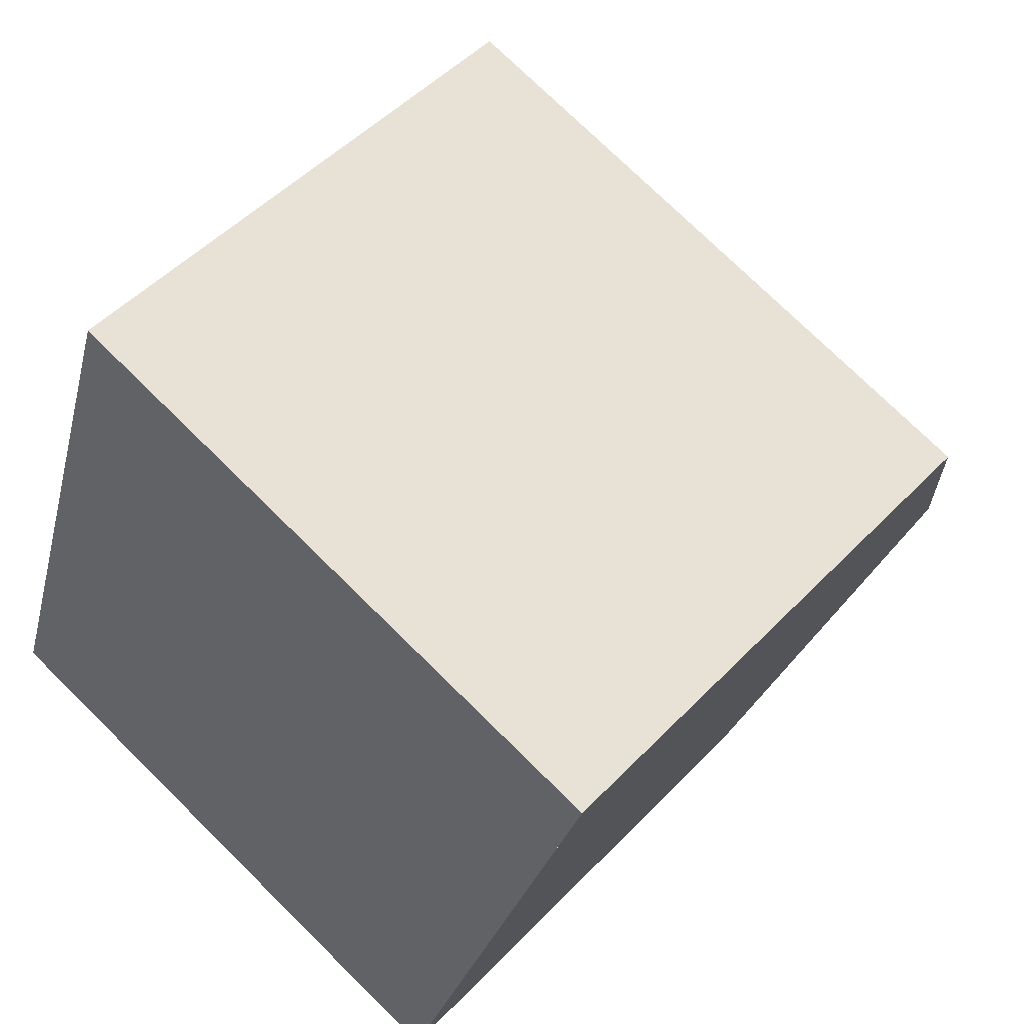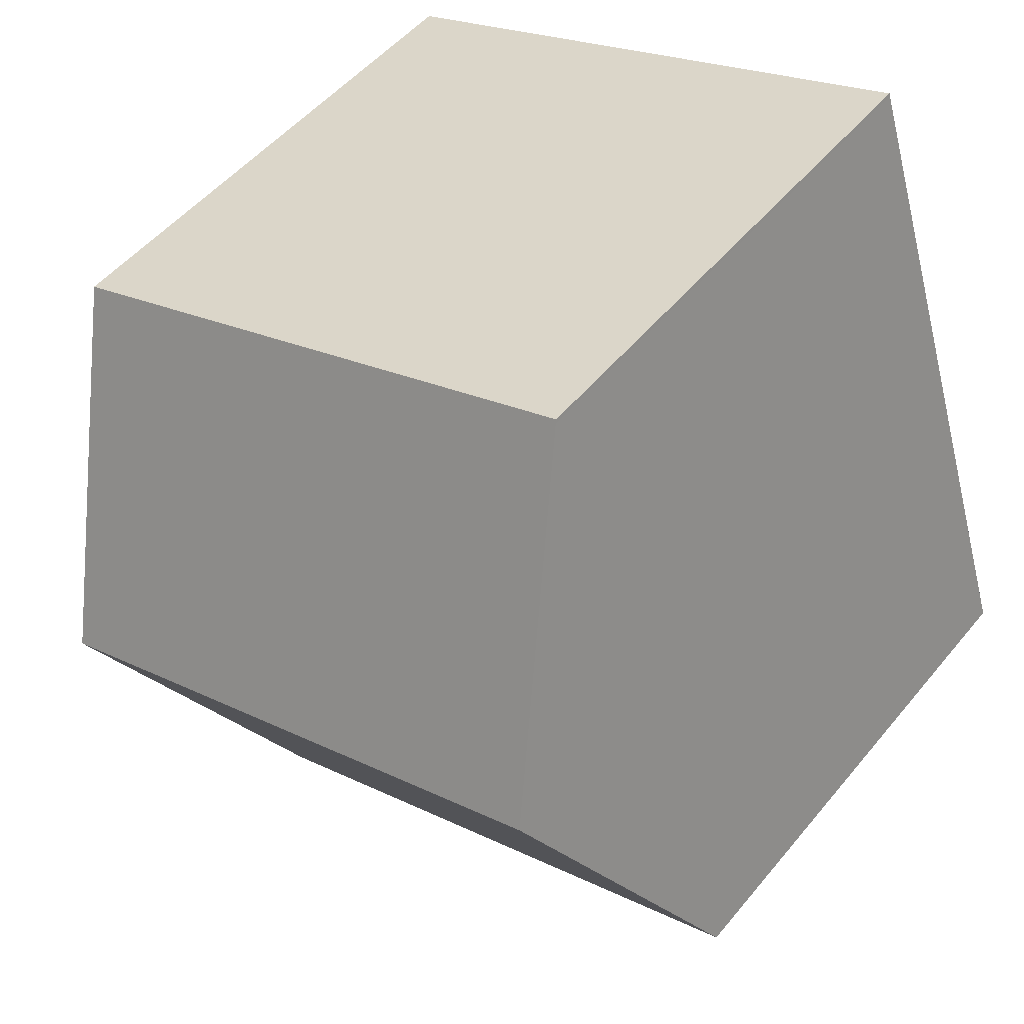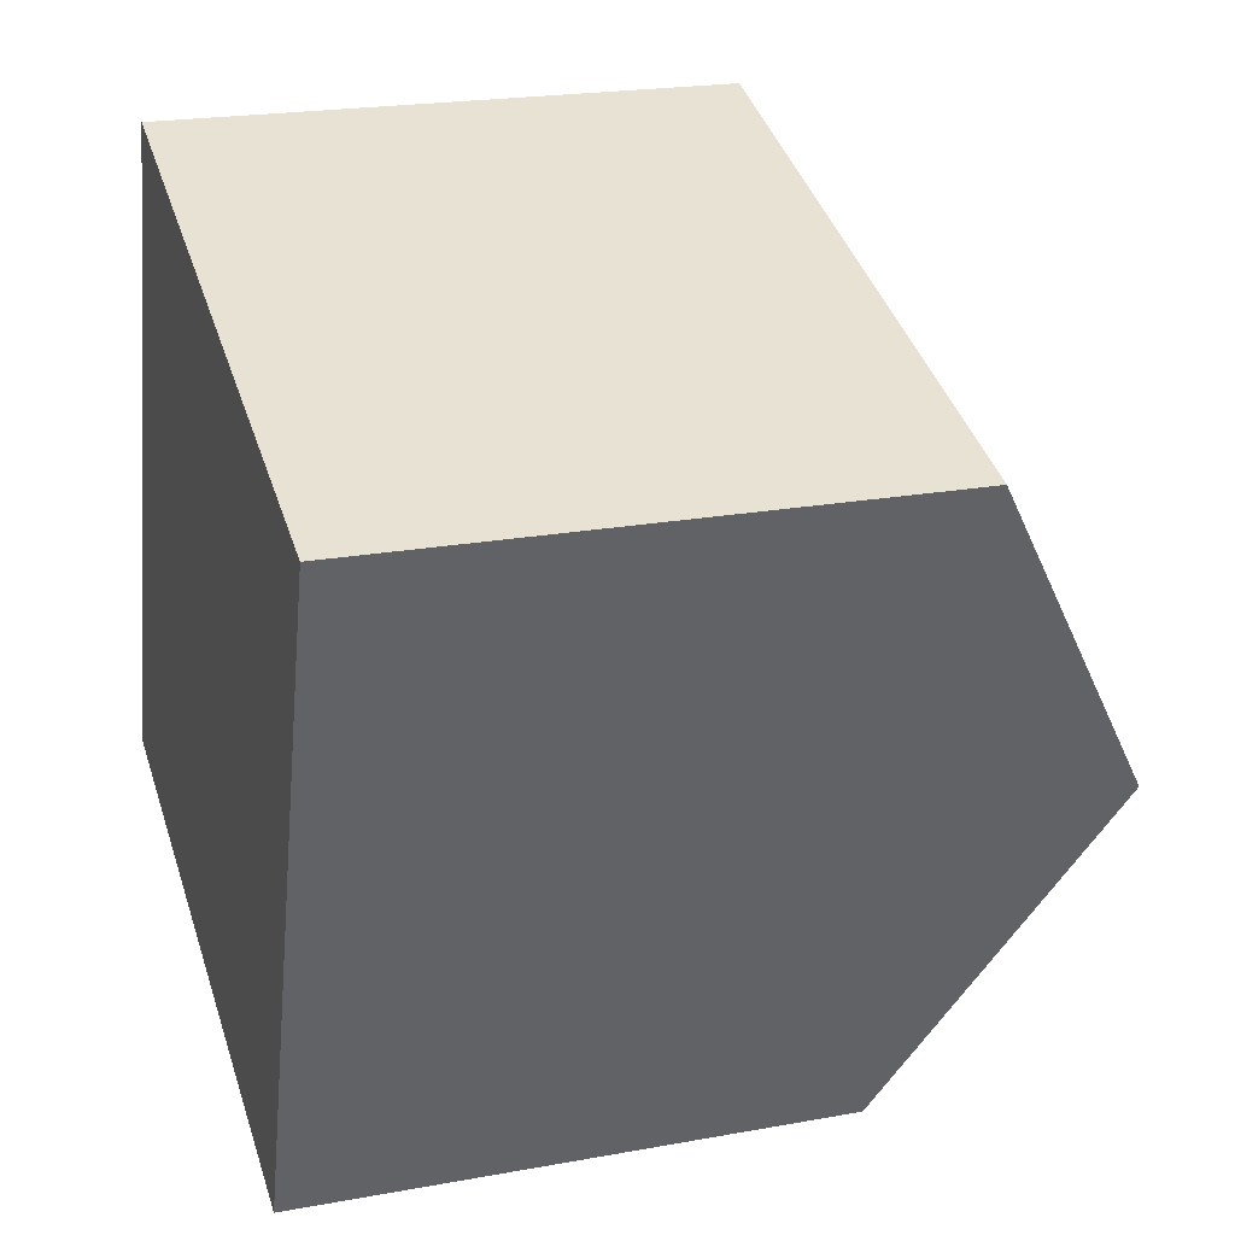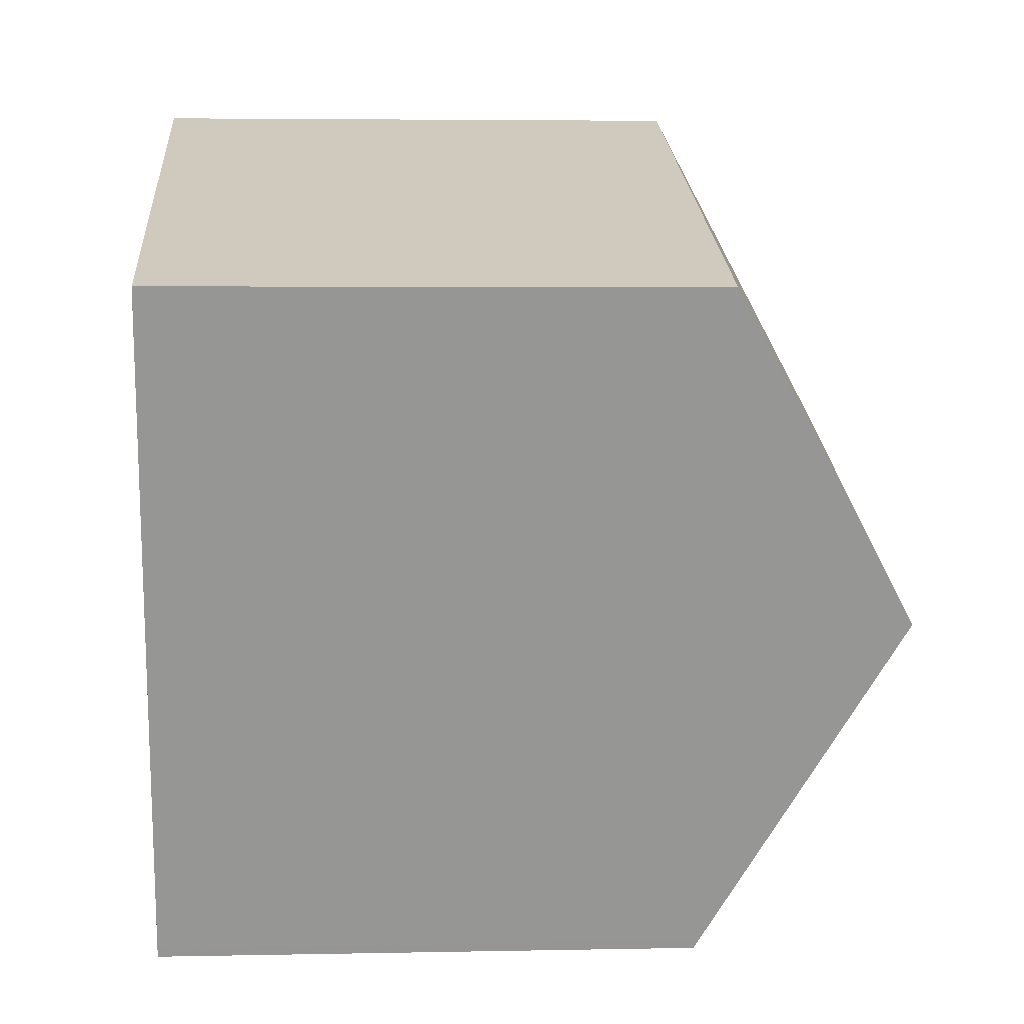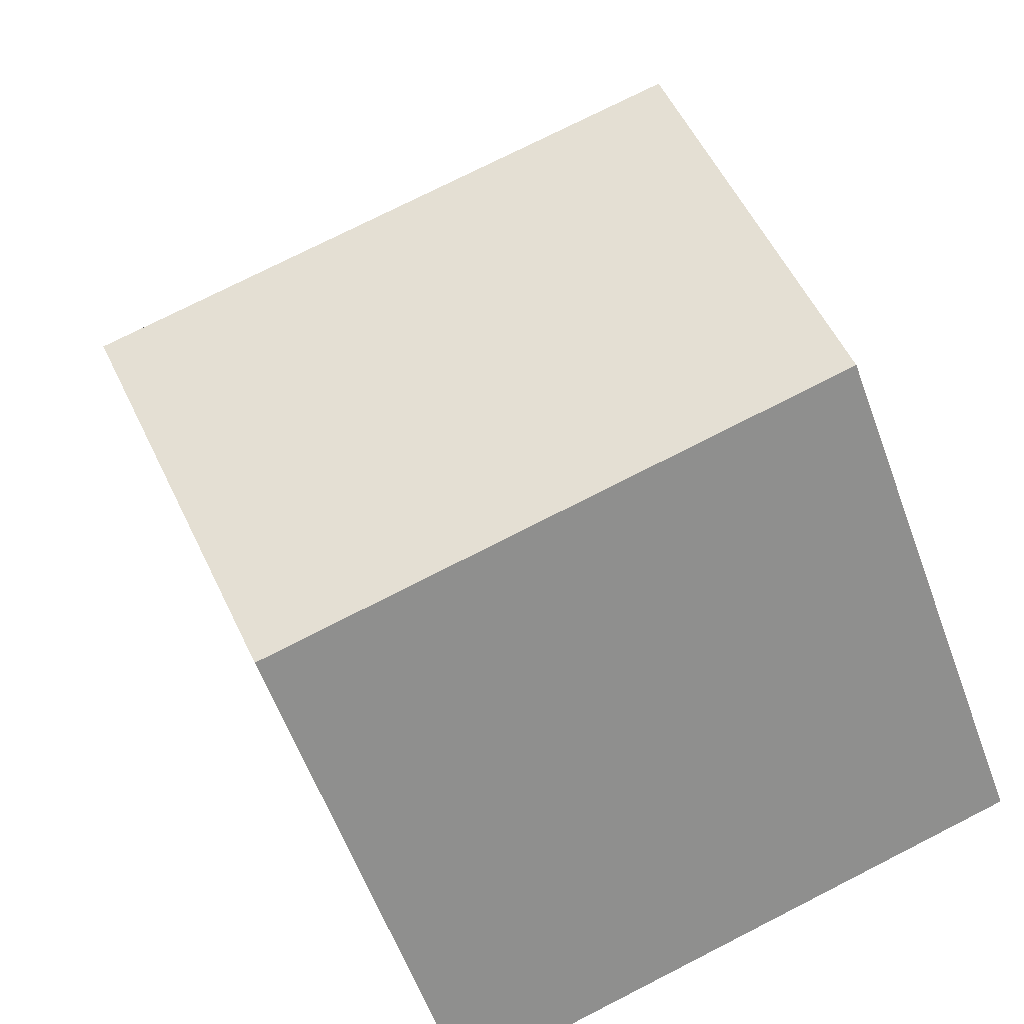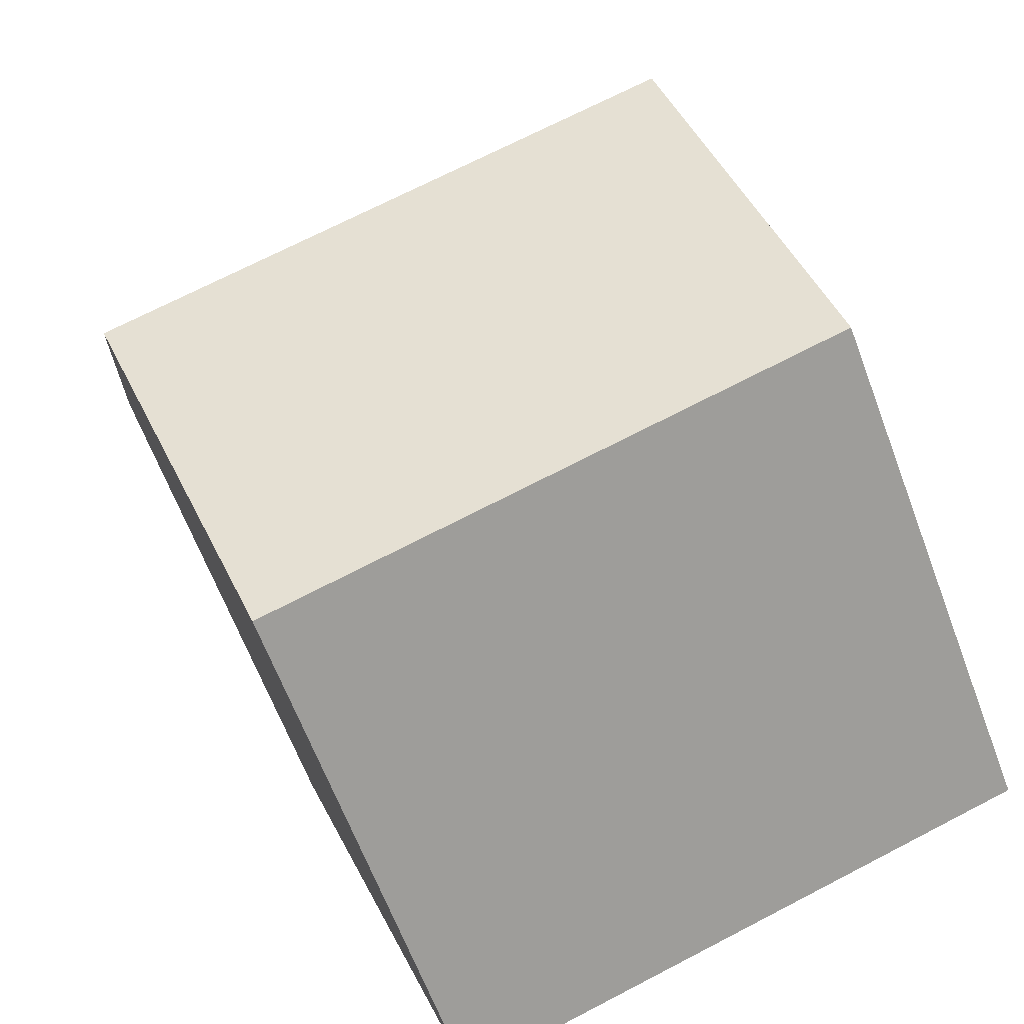
<metadata>
{"format":"obj","ext":"obj","renderer":"f3d","projection":"perspective","resolution":1024,"background":"white","views":[{"elev":49.4,"azim":-138.7,"up":"+Y"},{"elev":50.2,"azim":37.7,"up":"+Y"},{"elev":21.2,"azim":-108.1,"up":"+Y"},{"elev":4.4,"azim":-93.8,"up":"+Y"},{"elev":-59.1,"azim":20.0,"up":"+Y"},{"elev":-64.5,"azim":20.6,"up":"+Y"}]}
</metadata>
<code>
v -1369 -1082 5.096
v -1375 -1084 5.096
v -1372 -1076 5.139
v -1377 -1078 5.16
v -1371 -1079 6.928
v -1376 -1081 6.939
v -1369 -1082 5.14
v -1375 -1084 5.142
v -1376 -1081 6.939
v -1371 -1079 6.928
v -1372 -1076 5.155
v -1377 -1078 5.176
v -1371 -1079 6.928
v -1371 -1079 6.928
v -1370 -1082 5.14
v -1369 -1082 5.096
v -1372 -1076 5.139
v -1372 -1076 5.155
v -1376 -1081 6.939
v -1376 -1081 6.939
v -1375 -1084 5.142
v -1375 -1084 5.096
v -1377 -1078 5.16
v -1377 -1078 5.176
v -1375 -1083 5.296
v -1375 -1083 5.296
v -1370 -1082 5.296
v -1370 -1082 5.296
v -1369 -1082 5.096
v -1369 -1082 5.096
v -1369 -1082 0
v -1369 -1082 0
v -1375 -1084 5.142
v -1375 -1084 5.096
v -1375 -1084 0
v -1375 -1084 0
v -1372 -1076 5.155
v -1372 -1076 5.139
v -1372 -1076 0
v -1372 -1076 0
v -1377 -1078 5.16
v -1377 -1078 5.16
v -1377 -1078 0
v -1377 -1078 -8.882e-16
v -1370 -1082 5.296
v -1371 -1079 6.928
v -1371 -1079 0
v -1370 -1082 0
v -1369 -1082 5.096
v -1369 -1082 5.14
v -1369 -1082 -8.882e-16
v -1369 -1082 0
v -1375 -1083 5.296
v -1375 -1084 5.142
v -1375 -1084 0
v -1375 -1083 -8.882e-16
v -1377 -1078 5.176
v -1376 -1081 6.939
v -1376 -1081 0
v -1377 -1078 0
v -1371 -1079 6.928
v -1372 -1076 5.155
v -1372 -1076 0
v -1371 -1079 0
v -1377 -1078 5.16
v -1377 -1078 5.176
v -1377 -1078 0
v -1377 -1078 0
v -1375 -1084 5.096
v -1369 -1082 5.096
v -1369 -1082 0
v -1375 -1084 0
v -1372 -1076 5.139
v -1372 -1076 5.139
v -1372 -1076 0
v -1372 -1076 0
v -1375 -1084 5.096
v -1375 -1084 5.096
v -1375 -1084 0
v -1375 -1084 0
v -1372 -1076 5.139
v -1377 -1078 5.16
v -1377 -1078 -8.882e-16
v -1372 -1076 0
v -1376 -1081 6.939
v -1375 -1083 5.296
v -1375 -1083 -8.882e-16
v -1376 -1081 0
v -1369 -1082 5.14
v -1370 -1082 5.296
v -1370 -1082 0
v -1369 -1082 -8.882e-16
v -1372 -1076 0
v -1369 -1082 0
v -1375 -1084 0
v -1377 -1078 0
f 26 21 8 25
f 22 2 8 21
f 24 12 4 23
f 19 9 12 24
f 28 7 15 27
f 15 7 1 16
f 17 3 11 18
f 18 11 10 13
f 27 15 21 26
f 21 15 16 22
f 23 17 18 24
f 24 18 13 19
f 25 6 20 26
f 27 14 5 28
f 26 20 14 27
f 30 31 32 29
f 34 35 36 33
f 38 39 40 37
f 42 43 44 41
f 46 47 48 45
f 50 51 52 49
f 54 55 56 53
f 58 59 60 57
f 62 63 64 61
f 66 67 68 65
f 70 71 72 69
f 74 75 76 73
f 78 79 80 77
f 82 83 84 81
f 86 87 88 85
f 90 91 92 89
f 94 95 96 93

</code>
